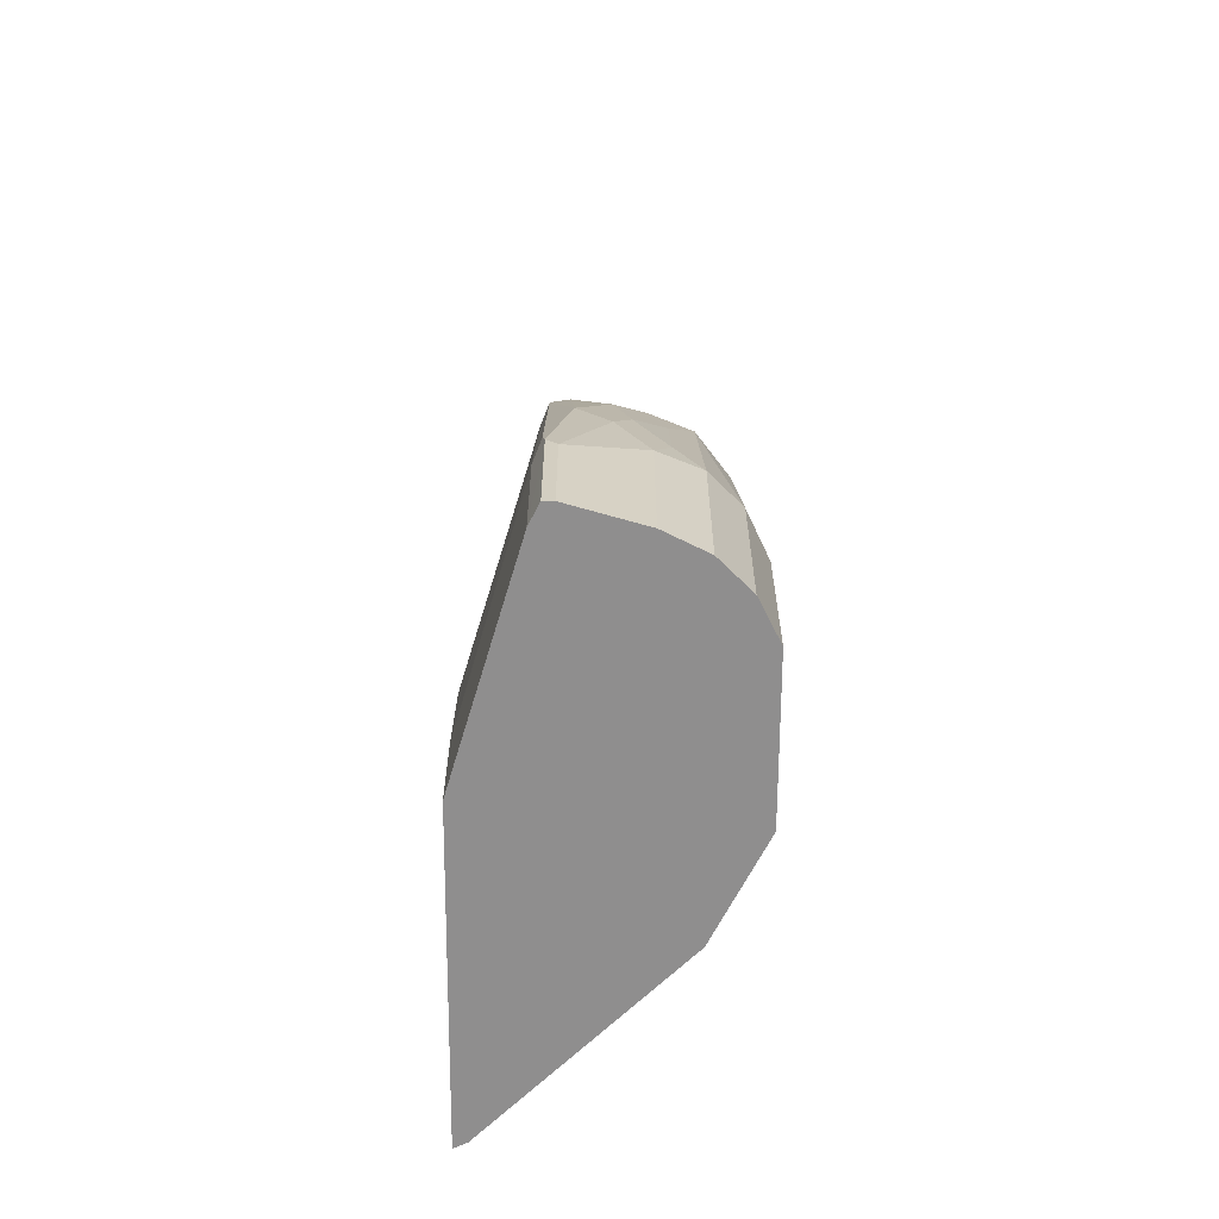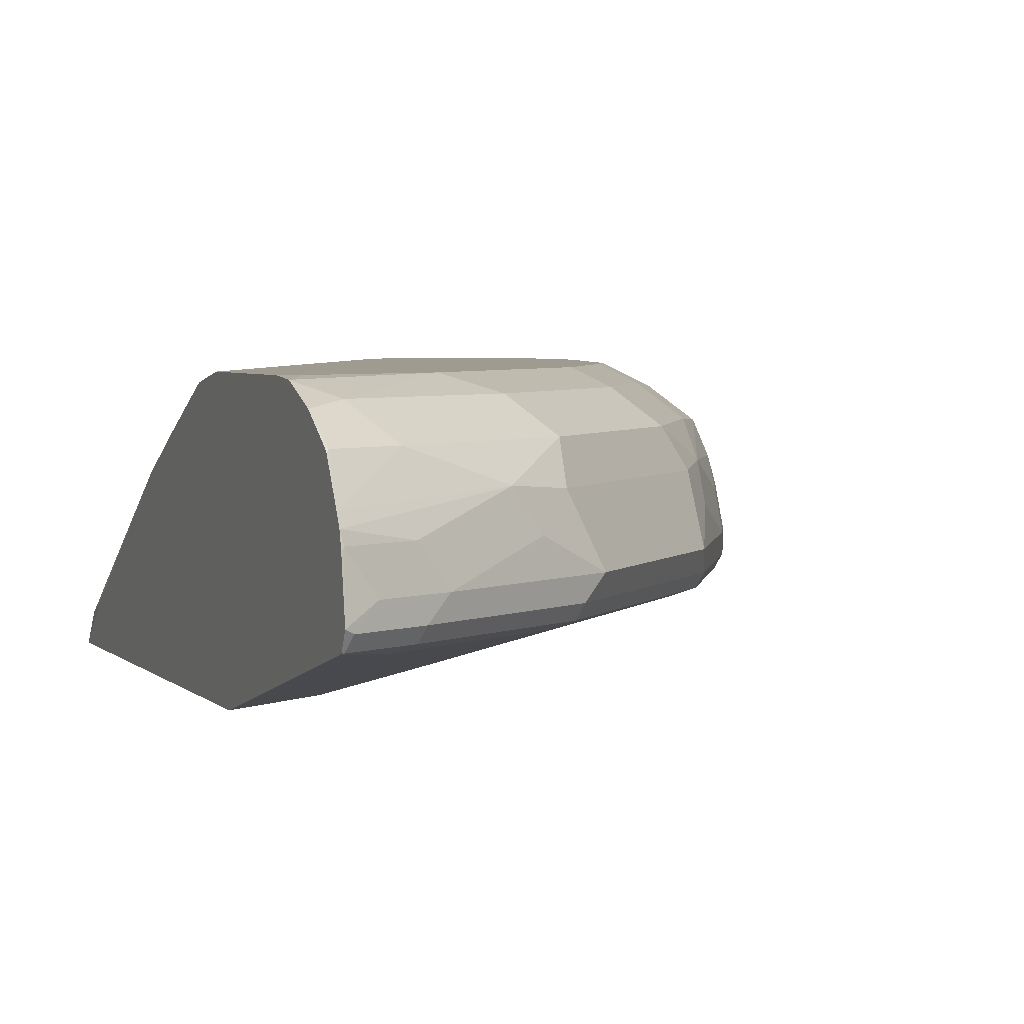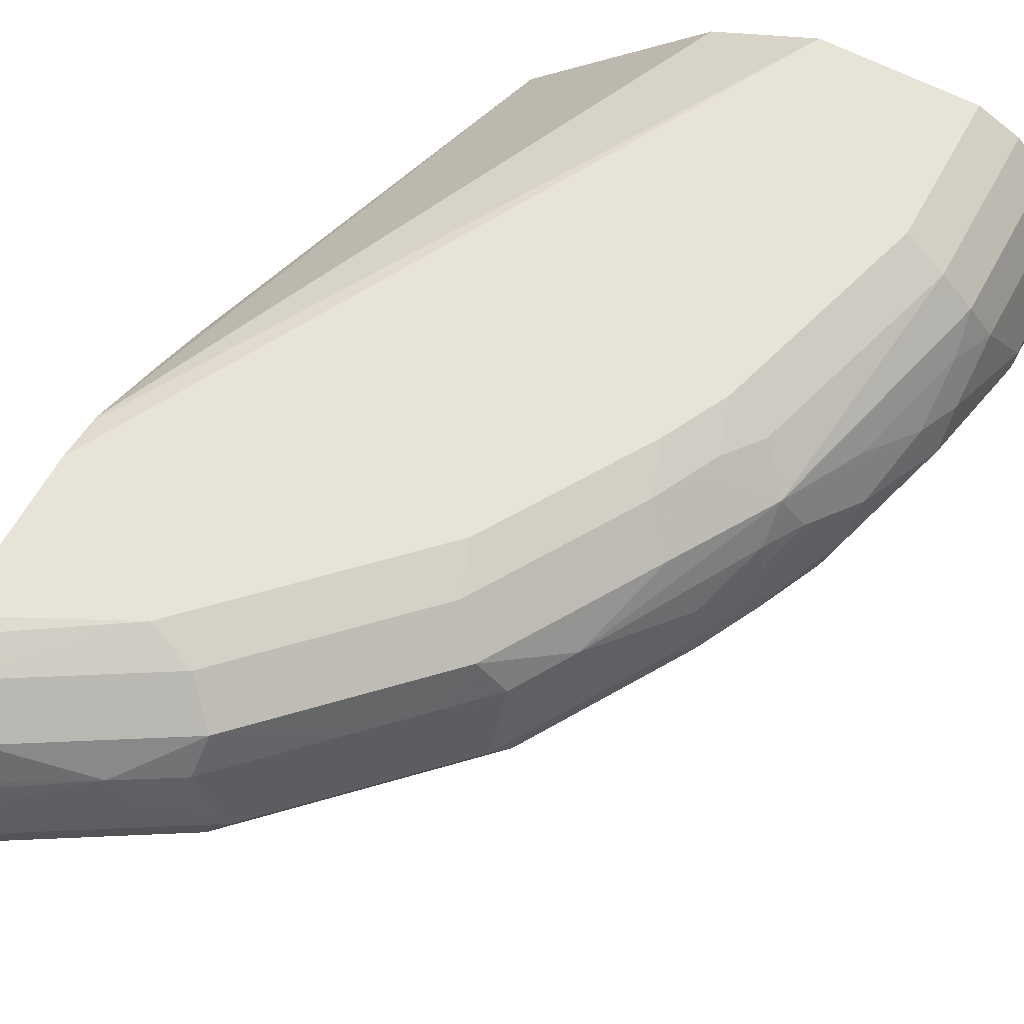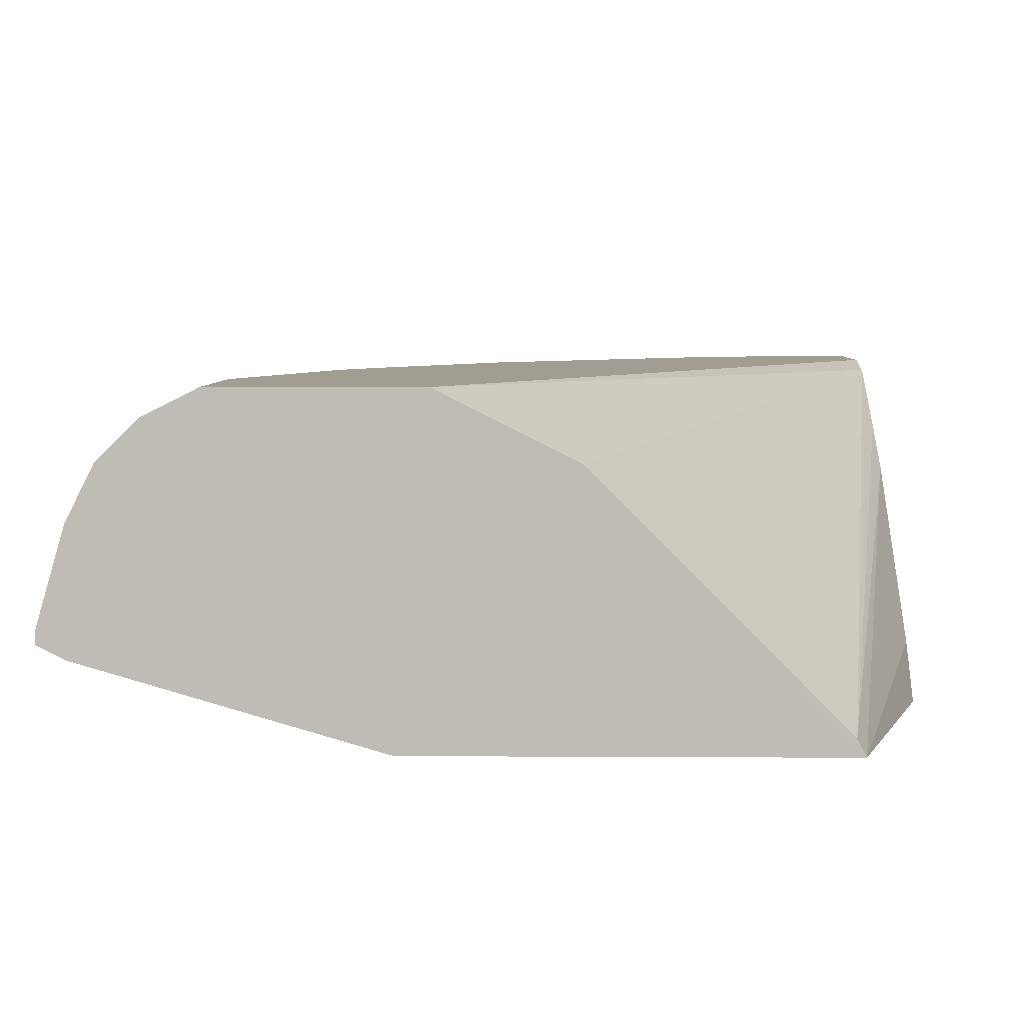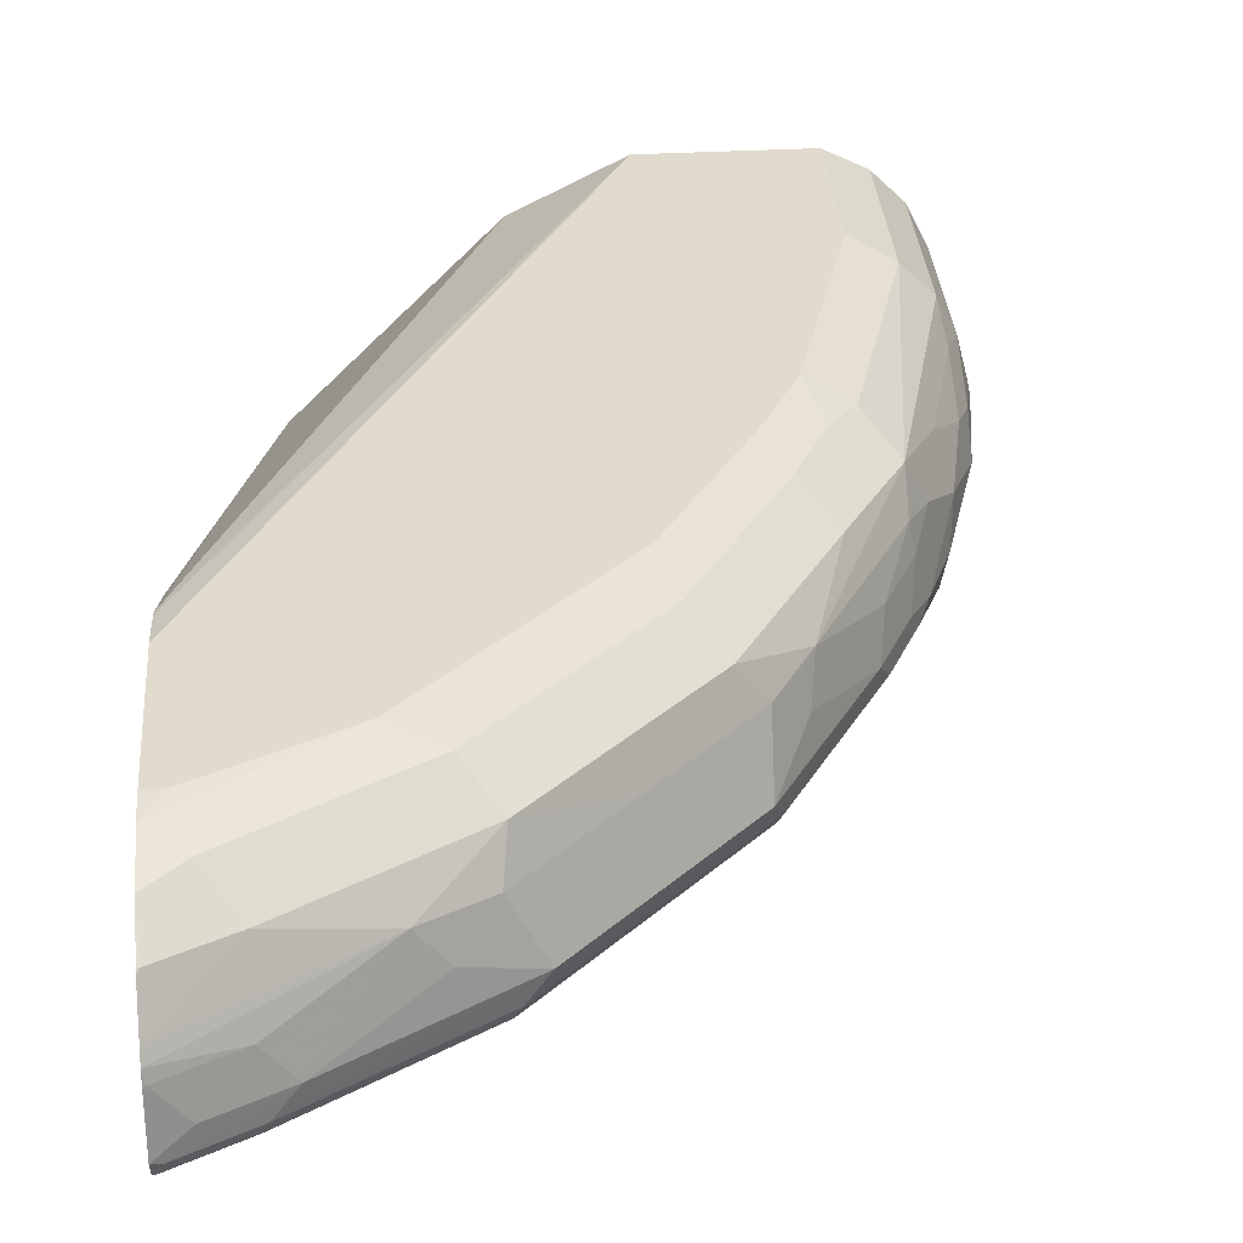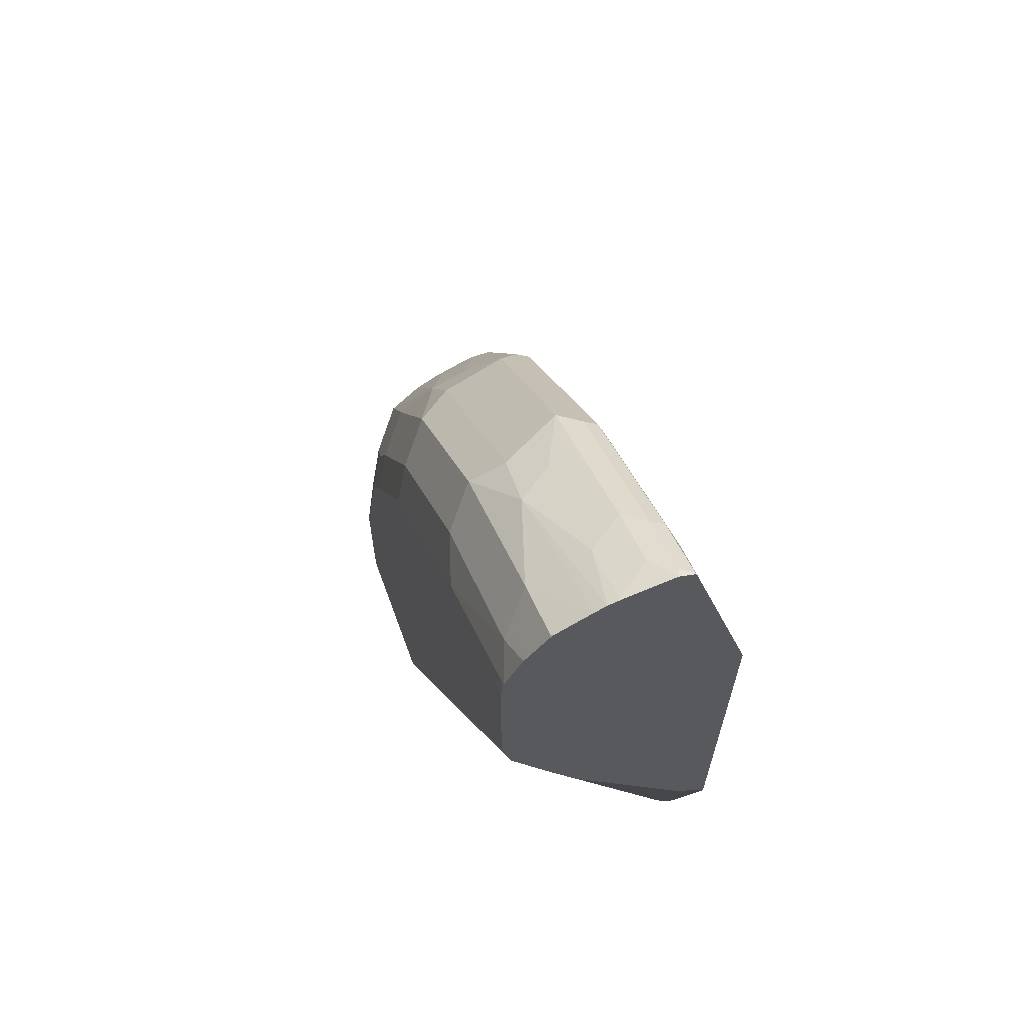
<metadata>
{"format":"obj","ext":"obj","renderer":"f3d","projection":"perspective","resolution":1024,"background":"white","views":[{"elev":-65.0,"azim":89.7,"up":"+Z"},{"elev":4.0,"azim":-21.9,"up":"+Y"},{"elev":61.6,"azim":28.4,"up":"+Y"},{"elev":4.8,"azim":-178.8,"up":"+Y"},{"elev":33.8,"azim":-4.4,"up":"+Y"},{"elev":65.7,"azim":-110.1,"up":"+Z"}]}
</metadata>
<code>
v 0.6116 0.7115 0.07057
v 0.6086 0.7101 0.07939
v 0.5998 0.7057 0.07057
v 0.6006 0.7061 0.001237
v 0.6116 0.7115 0.001237
v 0.6116 0.7174 0.06471
v 0.5998 0.7233 0.1412
v 0.591 0.7101 0.15
v 0.4667 0.6687 0.1123
v 0.473 0.6687 0.05294
v 0.5998 0.7057 0.001237
v 0.5645 0.7057 0.2117
v 0.6116 0.7174 0.001237
v 0.5998 0.7586 0.08821
v 0.5998 0.7409 0.1235
v 0.591 0.7497 0.15
v 0.5821 0.7409 0.1941
v 0.5792 0.7203 0.2088
v 0.5733 0.7101 0.2205
v 0.4626 0.6687 0.1275
v 0.473 0.6687 0.001237
v 0.4481 0.6687 0.1801
v 0.5292 0.7057 0.2823
v 0.5998 0.7586 0.001237
v 0.588 0.7821 0.09412
v 0.591 0.7674 0.1147
v 0.5733 0.7674 0.1853
v 0.5527 0.7821 0.2353
v 0.5674 0.7615 0.2147
v 0.5645 0.7586 0.2293
v 0.5733 0.7321 0.2205
v 0.5645 0.7233 0.247
v 0.5586 0.7174 0.2588
v 0.541 0.7174 0.294
v 0.538 0.7101 0.2911
v 0.2903 0.6687 0.001237
v 0.4098 0.6687 0.251
v 0.4763 0.7057 0.3704
v 0.588 0.7821 0.001237
v 0.5704 0.7997 0.09412
v 0.5351 0.7997 0.2176
v 0.5175 0.7997 0.2529
v 0.5204 0.785 0.2911
v 0.5028 0.7674 0.344
v 0.5527 0.7644 0.2529
v 0.5557 0.7497 0.2558
v 0.5527 0.7292 0.2705
v 0.5351 0.7292 0.3057
v 0.4822 0.7292 0.394
v 0.488 0.7174 0.3822
v 0.4851 0.7101 0.3792
v 0.294 0.6763 0.001237
v 0.2566 0.6687 0.1347
v 0.2545 0.6918 0.1689
v 0.2545 0.7623 0.2747
v 0.3745 0.6687 0.3038
v 0.4146 0.7101 0.4498
v 0.3881 0.7057 0.4587
v 0.3392 0.6687 0.3392
v 0.5704 0.7997 0.001237
v 0.5469 0.8115 0.08821
v 0.5116 0.8115 0.2117
v 0.5204 0.8027 0.2382
v 0.5028 0.8027 0.2735
v 0.4498 0.8027 0.3616
v 0.4675 0.785 0.3792
v 0.4969 0.7615 0.3558
v 0.4998 0.7468 0.3587
v 0.538 0.7497 0.2911
v 0.4822 0.7644 0.3763
v 0.4645 0.7644 0.394
v 0.4293 0.7644 0.4293
v 0.4293 0.7292 0.4469
v 0.4704 0.7174 0.3998
v 0.3469 0.7292 0.001237
v 0.2545 0.7809 0.31
v 0.2545 0.8061 0.3603
v 0.2545 0.6687 0.143
v 0.3793 0.7101 0.4851
v 0.3705 0.7057 0.4763
v 0.3039 0.6687 0.3744
v 0.5469 0.8115 0.001237
v 0.4939 0.8115 0.247
v 0.441 0.8115 0.3352
v 0.4234 0.8115 0.3528
v 0.4322 0.8027 0.3792
v 0.4322 0.785 0.4145
v 0.3793 0.785 0.4675
v 0.3764 0.7644 0.4822
v 0.394 0.7292 0.4822
v 0.3999 0.7174 0.4704
v 0.3999 0.7821 0.001237
v 0.2545 0.8067 0.3629
v 0.2558 0.8071 0.3616
v 0.4586 0.8115 0.001237
v 0.4351 0.7997 0.001237
v 0.4007 0.7825 0.001237
v 0.2545 0.6687 0.4044
v 0.3822 0.7174 0.488
v 0.294 0.7174 0.541
v 0.2911 0.7101 0.538
v 0.2823 0.7057 0.5292
v 0.3529 0.8115 0.4233
v 0.3617 0.8027 0.4498
v 0.2911 0.785 0.5204
v 0.344 0.7674 0.5027
v 0.3793 0.7497 0.4851
v 0.3587 0.7468 0.4998
v 0.3058 0.7292 0.5351
v 0.2545 0.8115 0.3881
v 0.2545 0.7094 0.5544
v 0.2588 0.7174 0.5586
v 0.2558 0.7101 0.5557
v 0.3352 0.8115 0.441
v 0.2734 0.8027 0.5027
v 0.2676 0.7968 0.5145
v 0.2558 0.785 0.538
v 0.2545 0.7628 0.5511
v 0.2545 0.7562 0.5544
v 0.2911 0.7497 0.538
v 0.2705 0.7292 0.5527
v 0.2545 0.8115 0.4763
v 0.2545 0.7103 0.5561
v 0.2545 0.7195 0.5607
v 0.2545 0.7153 0.5586
v 0.2999 0.8115 0.4587
v 0.2545 0.81 0.4924
v 0.2545 0.7994 0.5171
v 0.2545 0.785 0.538
v 0.2545 0.7837 0.5393
v 0.2545 0.7484 0.5563
v 0.2558 0.7497 0.5557
v 0.2646 0.8115 0.4763
f 61 83 62
f 64 83 65
f 65 83 84
f 63 83 64
f 62 83 63
f 61 133 126
f 61 85 84
f 61 103 85
f 61 114 103
f 61 126 114
f 61 122 133
f 61 110 122
f 61 84 83
f 65 84 85
f 72 89 73
f 65 86 87
f 65 87 66
f 66 87 72
f 66 72 71
f 66 71 70
f 72 87 88
f 72 88 89
f 61 95 110
f 73 89 90
f 73 90 99
f 73 99 91
f 73 91 74
f 75 77 92
f 77 93 94
f 65 85 86
f 61 82 95
f 54 127 122
f 58 80 81
f 77 94 95
f 49 67 70
f 49 68 67
f 50 74 51
f 51 74 57
f 52 55 76
f 52 76 77
f 52 77 75
f 54 78 98
f 54 98 111
f 54 111 123
f 54 123 125
f 54 125 124
f 54 124 131
f 54 131 119
f 54 119 118
f 54 118 130
f 54 130 129
f 54 129 128
f 54 128 127
f 54 122 110
f 54 110 93
f 54 93 77
f 54 77 76
f 54 76 55
f 57 79 58
f 57 74 91
f 57 91 79
f 58 79 80
f 58 81 59
f 53 78 54
f 114 126 127
f 77 96 97
f 105 117 118
f 105 118 106
f 106 118 119
f 106 119 120
f 106 120 109
f 106 109 108
f 106 108 107
f 109 120 132
f 109 132 121
f 109 121 112
f 111 113 123
f 112 121 124
f 112 124 125
f 112 125 123
f 112 123 113
f 114 127 115
f 115 128 116
f 115 127 128
f 116 128 117
f 117 129 130
f 117 130 118
f 117 128 129
f 119 131 132
f 119 132 120
f 121 132 124
f 122 127 133
f 124 132 131
f 49 74 50
f 126 133 127
f 105 116 117
f 105 115 116
f 104 114 115
f 103 114 104
f 77 97 92
f 79 91 99
f 79 99 100
f 79 100 101
f 79 101 102
f 79 102 80
f 80 102 98
f 80 98 81
f 85 103 104
f 85 104 86
f 86 104 88
f 86 88 87
f 88 104 115
f 88 115 105
f 77 95 96
f 88 105 106
f 89 106 107
f 89 107 90
f 90 107 108
f 90 108 109
f 90 109 100
f 90 100 99
f 93 110 94
f 94 110 95
f 98 102 111
f 100 109 112
f 100 112 101
f 101 112 113
f 101 113 111
f 101 111 102
f 88 106 89
f 49 73 74
f 16 29 30
f 49 71 72
f 7 15 16
f 7 16 17
f 7 17 18
f 7 18 19
f 7 19 8
f 8 19 12
f 9 12 20
f 9 20 22
f 9 22 37
f 9 37 56
f 9 56 59
f 9 59 81
f 9 81 98
f 9 98 78
f 9 78 53
f 9 53 36
f 9 36 21
f 9 21 10
f 12 22 20
f 12 19 35
f 12 35 23
f 12 23 22
f 14 24 39
f 14 39 25
f 14 25 26
f 14 26 15
f 15 26 16
f 16 26 27
f 16 27 28
f 6 15 7
f 16 28 29
f 6 14 15
f 6 13 24
f 1 2 3
f 1 3 4
f 1 4 5
f 1 5 13
f 1 13 6
f 1 6 7
f 1 7 8
f 1 8 2
f 2 8 3
f 3 9 10
f 3 10 21
f 3 21 11
f 3 11 4
f 3 8 12
f 3 12 9
f 4 11 21
f 4 21 36
f 4 36 52
f 4 52 75
f 4 75 92
f 4 92 97
f 4 97 96
f 4 96 95
f 4 95 82
f 4 82 60
f 4 60 39
f 49 72 73
f 4 24 13
f 4 13 5
f 6 24 14
f 16 30 17
f 4 39 24
f 17 31 18
f 36 54 55
f 36 55 52
f 37 38 56
f 38 51 57
f 38 57 58
f 38 58 59
f 38 59 56
f 40 60 82
f 40 82 61
f 40 61 62
f 40 62 41
f 41 62 63
f 41 63 42
f 42 63 64
f 42 64 43
f 43 64 65
f 43 66 44
f 44 67 68
f 44 68 48
f 44 48 69
f 44 69 45
f 44 66 70
f 44 70 67
f 45 69 46
f 46 69 47
f 47 69 48
f 48 68 49
f 49 70 71
f 17 30 31
f 36 53 54
f 34 51 35
f 43 65 66
f 34 49 50
f 18 31 32
f 34 50 51
f 18 32 19
f 19 32 33
f 19 33 34
f 19 34 35
f 22 23 37
f 23 35 51
f 23 38 37
f 25 39 60
f 25 60 40
f 25 40 28
f 25 28 26
f 26 28 27
f 23 51 38
f 28 40 41
f 34 47 48
f 28 30 29
f 32 34 33
f 32 47 34
f 32 46 47
f 34 48 49
f 30 46 32
f 30 32 31
f 28 45 30
f 28 44 45
f 28 43 44
f 28 42 43
f 28 41 42
f 30 45 46

</code>
